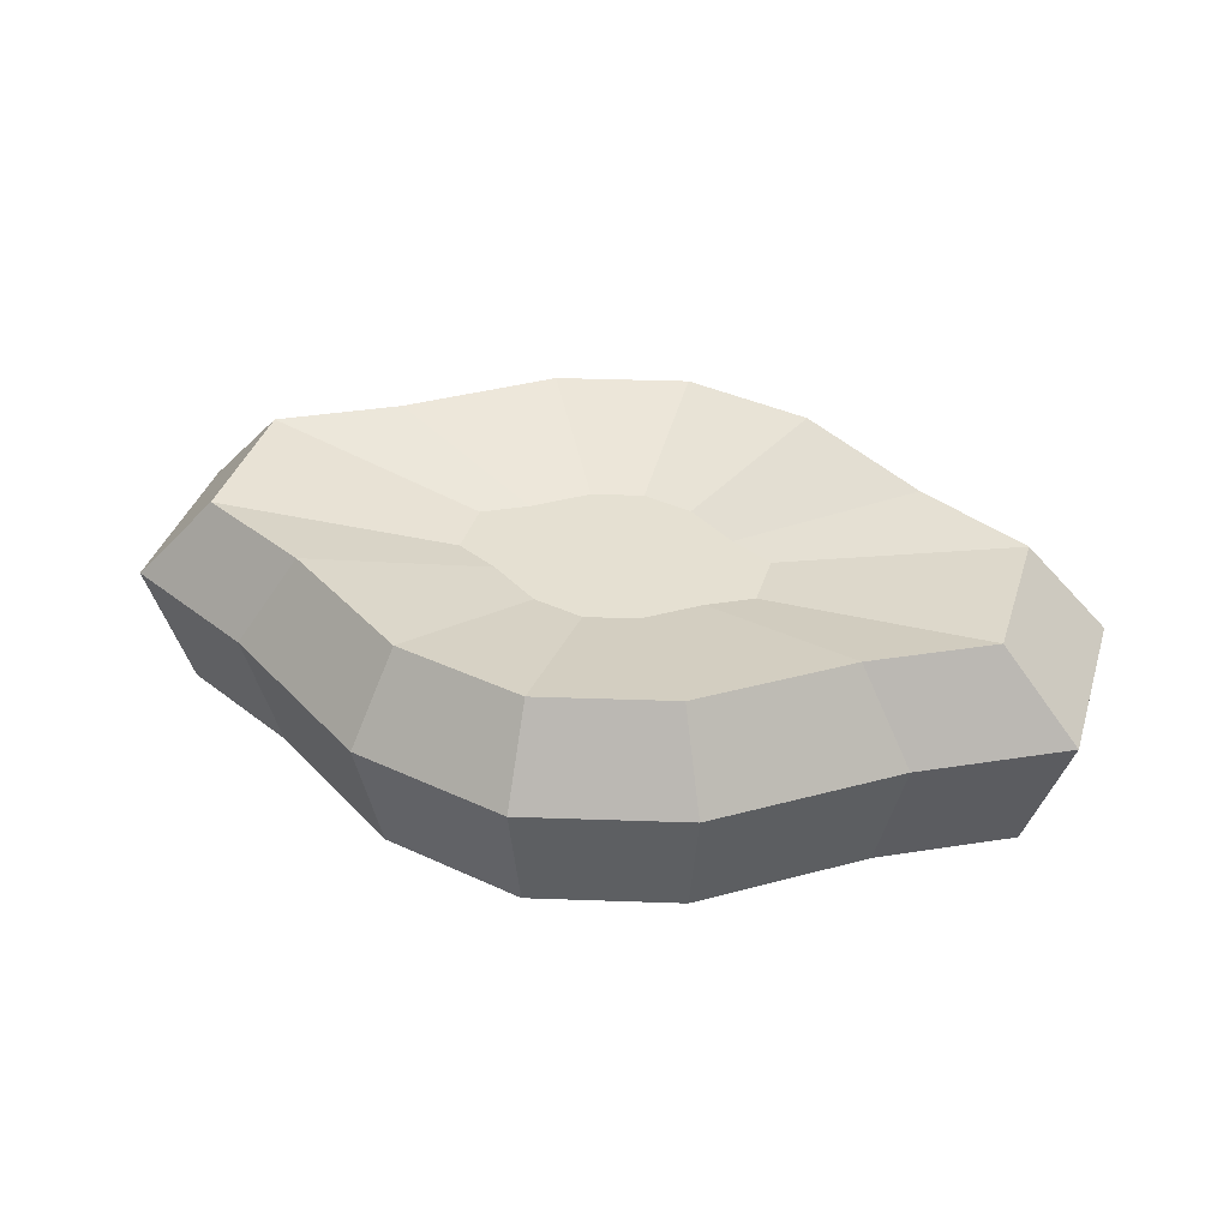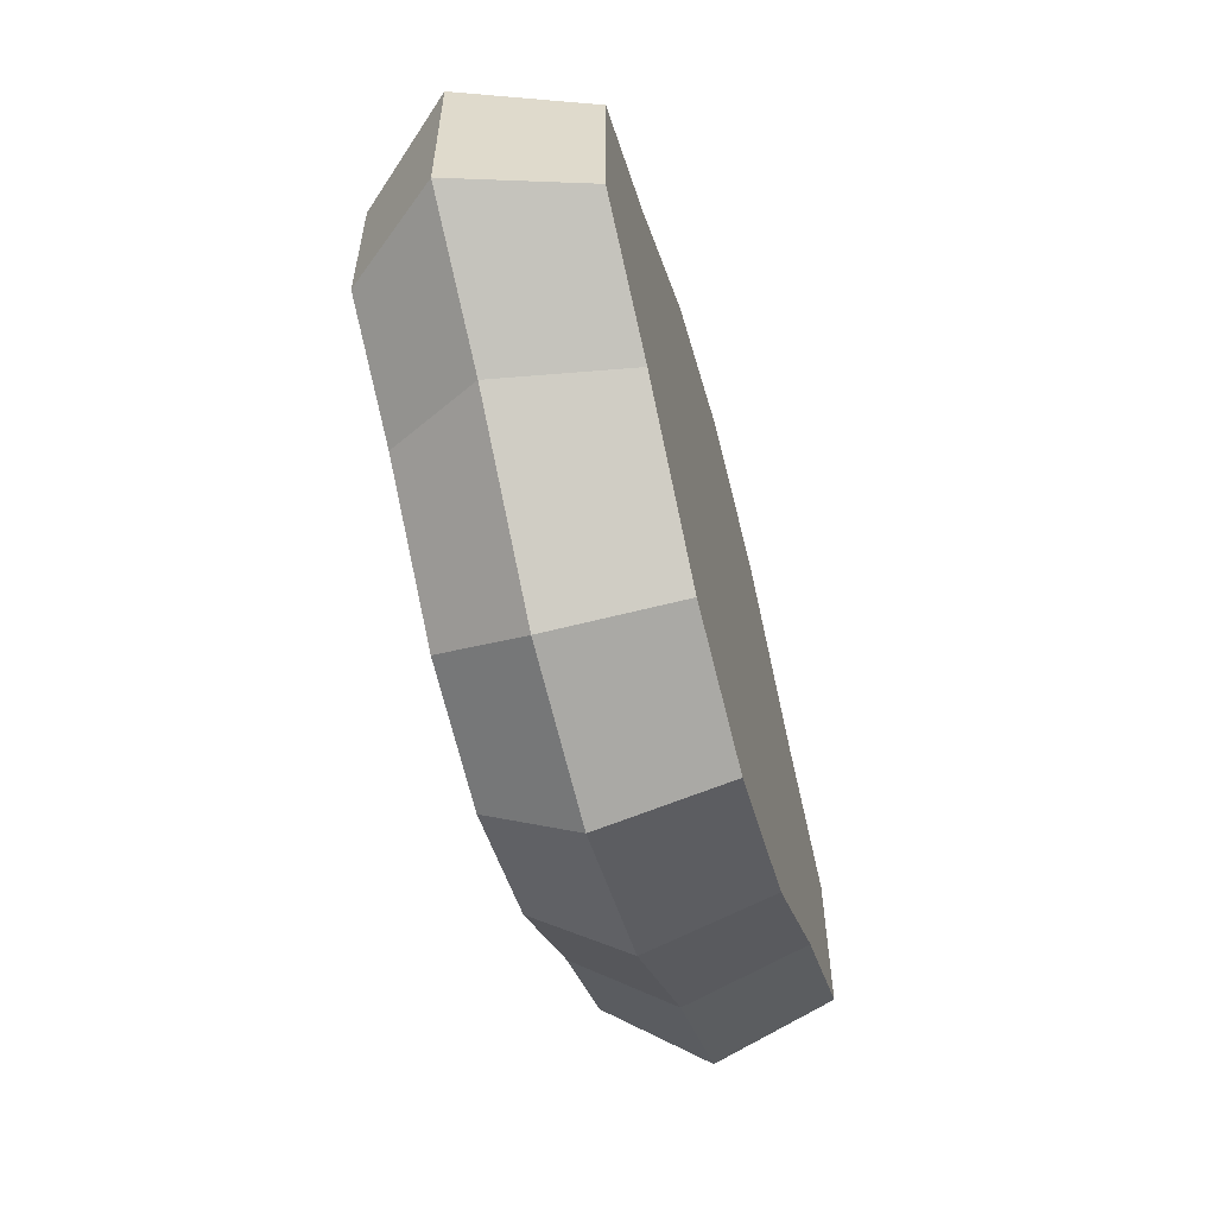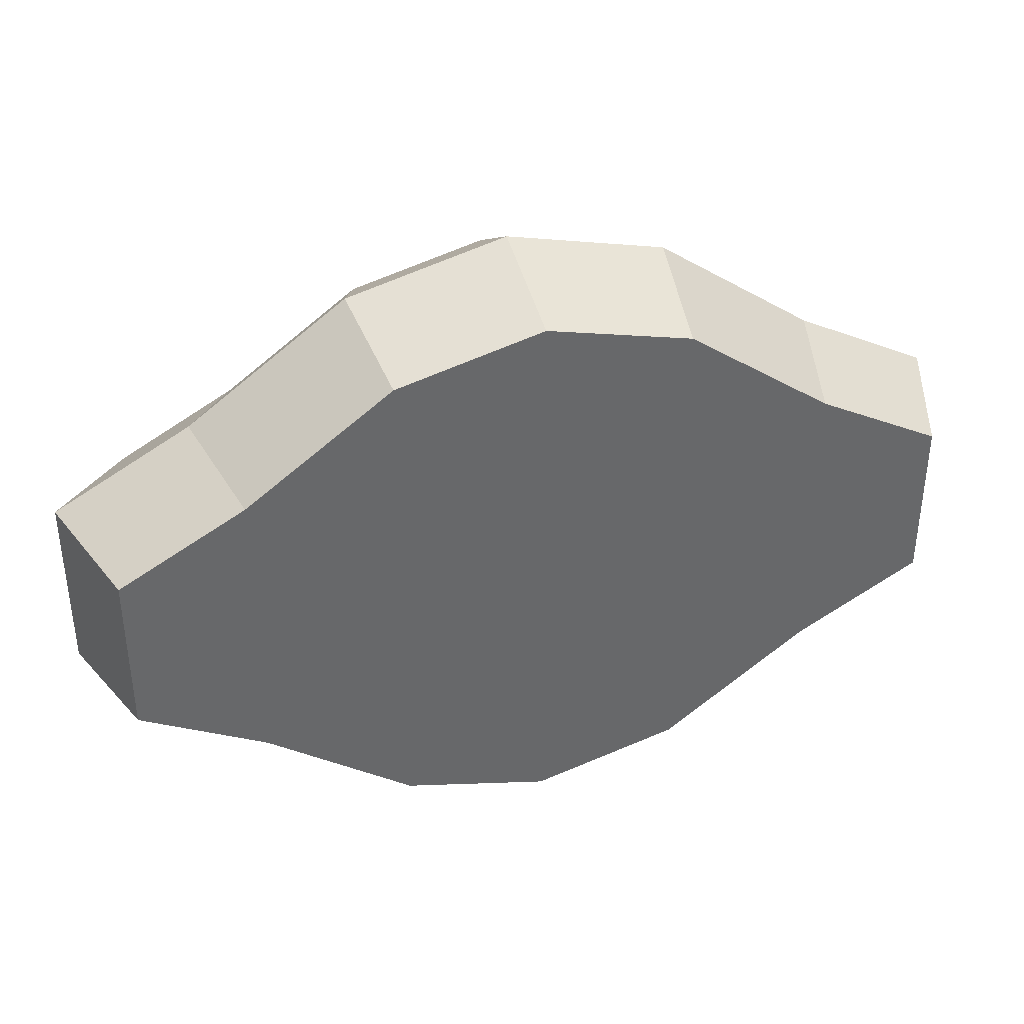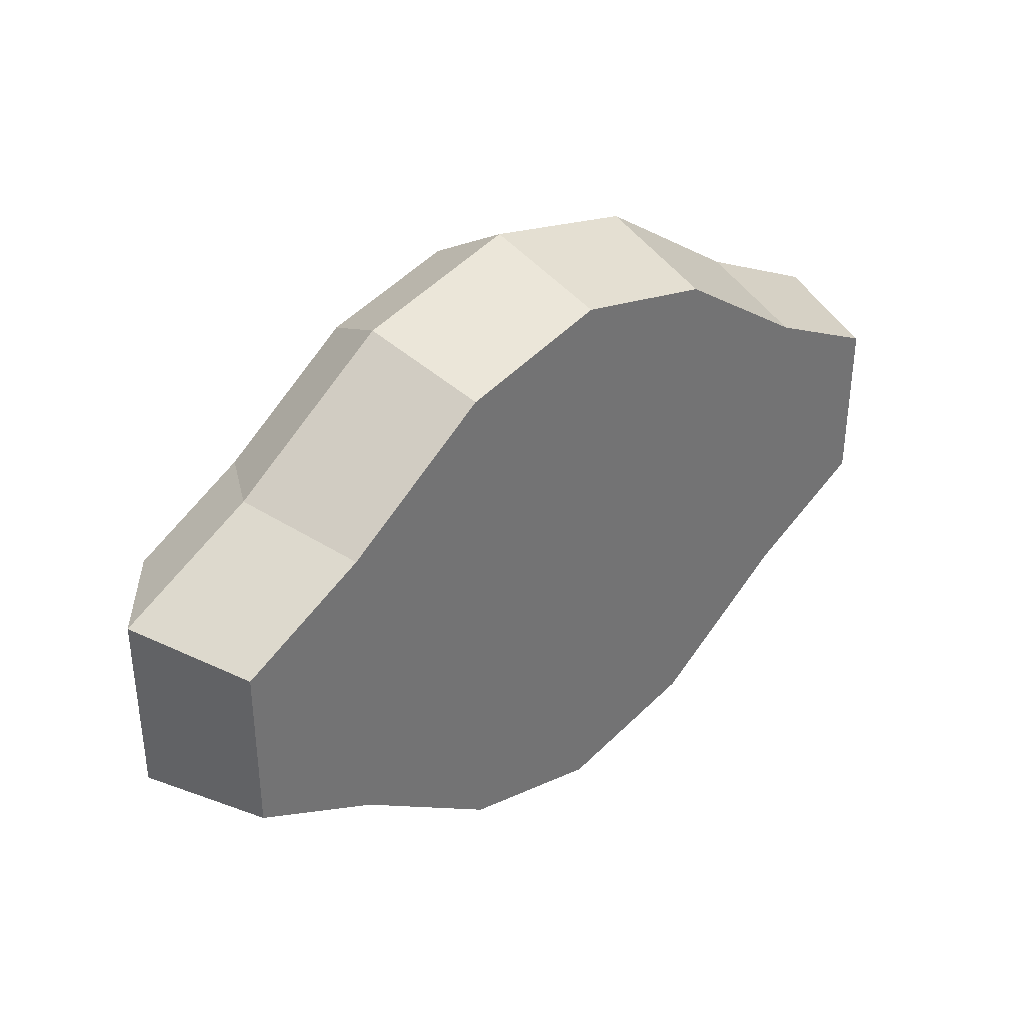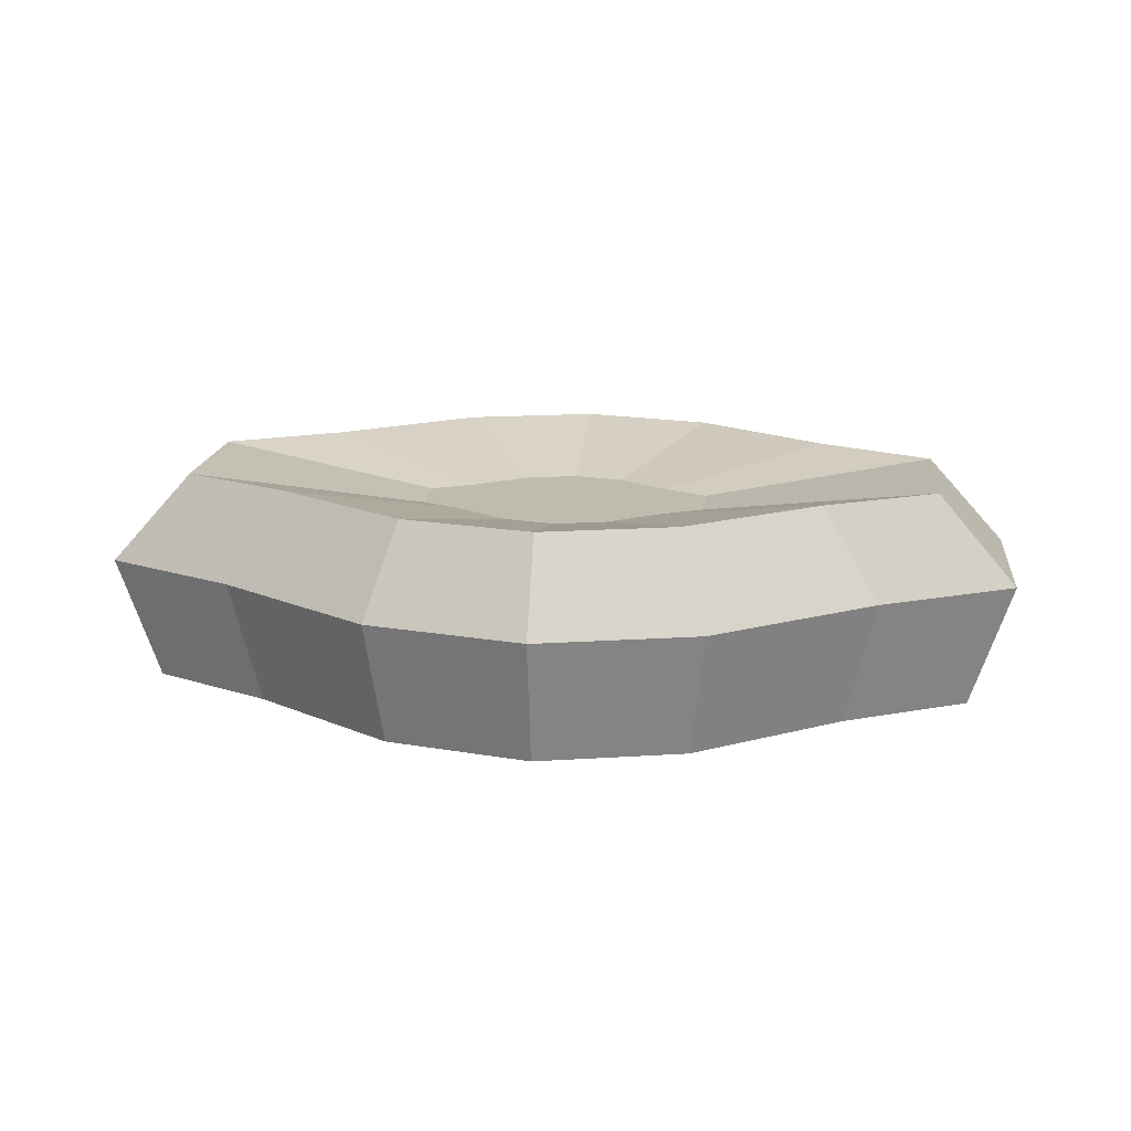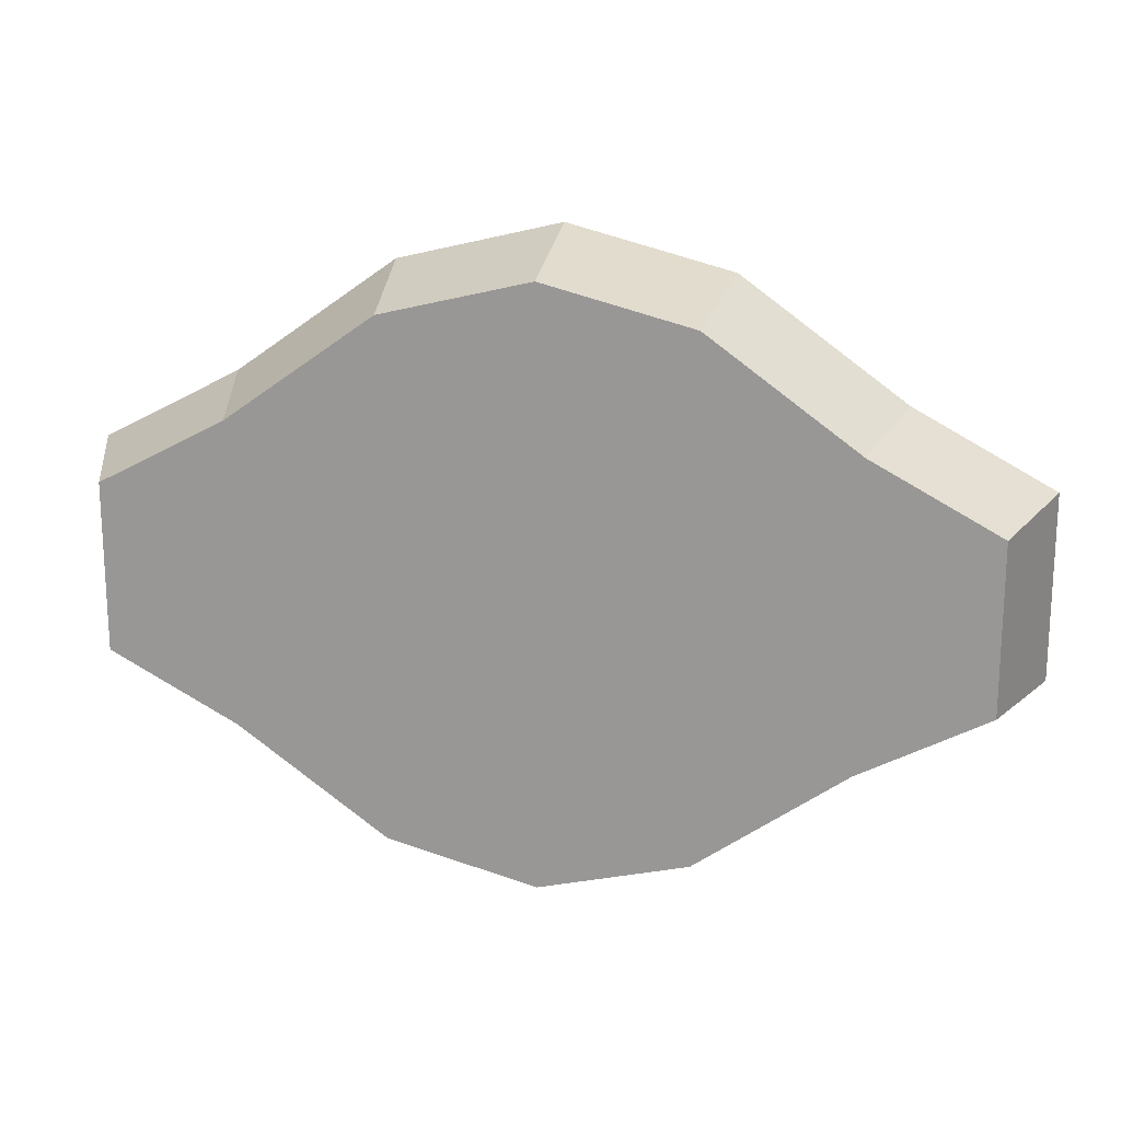
<metadata>
{"format":"obj","ext":"obj","renderer":"f3d","projection":"perspective","resolution":1024,"background":"white","views":[{"elev":37.6,"azim":16.7,"up":"+Z"},{"elev":-58.1,"azim":104.7,"up":"+Y"},{"elev":38.1,"azim":163.0,"up":"+Y"},{"elev":36.5,"azim":136.8,"up":"+Y"},{"elev":16.0,"azim":6.3,"up":"+Z"},{"elev":18.9,"azim":-168.0,"up":"+Y"}]}
</metadata>
<code>
o Base
v -0.2058 -0.04115 0.04883
v -0.2058 0.04115 0.04883
v -0.2261 -0.04522 -0.06783
v -0.2261 0.04522 -0.06783
v 0.2058 -0.04115 0.04883
v 0.2058 0.04115 0.04883
v 0.2261 -0.04522 -0.06783
v 0.2261 0.04522 -0.06783
v 0 -0.1583 -0.06783
v 0 0.1583 -0.06783
v 0 -0.144 0.04883
v 0 0.144 0.04883
v 0.1583 0.0814 -0.06783
v 0.144 -0.07407 0.04883
v 0.1583 -0.0814 -0.06783
v 0.144 0.07407 0.04883
v -0.1583 -0.0814 -0.06783
v -0.144 0.07407 0.04883
v -0.1583 0.0814 -0.06783
v -0.144 -0.07407 0.04883
v 0.07913 -0.1384 -0.06783
v 0.07201 0.1259 0.04883
v 0.07913 0.1384 -0.06783
v 0.07201 -0.1259 0.04883
v -0.07913 0.1384 -0.06783
v -0.07201 -0.1259 0.04883
v -0.07913 -0.1384 -0.06783
v -0.07201 0.1259 0.04883
v -0.2487 -0.04974 0
v -0.2487 0.04974 0
v 0.2487 -0.04974 0
v 0.2487 0.04974 0
v 0 0.1741 0
v 0 -0.1741 0
v 0.1741 0.08954 0
v 0.1741 -0.08954 0
v -0.1741 -0.08954 0
v -0.1741 0.08954 0
v 0.08705 -0.1522 0
v 0.08705 0.1522 0
v -0.08705 0.1522 0
v -0.08705 -0.1522 0
v -0.07913 -0.01583 0.02983
v -0.07913 0.01583 0.02983
v 0.07913 0.01583 0.02983
v 0.07913 -0.01583 0.02983
v 0.05539 -0.02849 0.02983
v -0.05539 0.02849 0.02983
v -0.0277 -0.04843 0.02983
v 0 -0.05539 0.02983
v 0.0277 0.04843 0.02983
v 0 0.05539 0.02983
v 0.0277 -0.04843 0.02983
v 0.05539 0.02849 0.02983
v -0.0277 0.04843 0.02983
v -0.05539 -0.02849 0.02983
f 29 30 4 3
f 15 13 8 7
f 31 32 6 5
f 18 2 44 48
f 36 31 5 14
f 38 30 2 18
f 40 33 12 22
f 42 34 11 26
f 14 5 46 47
f 27 25 10 9
f 12 28 55 52
f 32 35 16 6
f 39 36 14 24
f 21 23 13 15
f 3 4 19 17
f 29 37 20 1
f 41 38 18 28
f 11 24 53 50
f 9 10 23 21
f 34 39 24 11
f 5 6 45 46
f 35 40 22 16
f 1 20 56 43
f 33 41 28 12
f 17 19 25 27
f 37 42 26 20
f 17 27 42 37
f 10 25 41 33
f 13 23 40 35
f 9 21 39 34
f 25 19 38 41
f 3 17 37 29
f 21 15 36 39
f 8 13 35 32
f 27 9 34 42
f 23 10 33 40
f 19 4 30 38
f 15 7 31 36
f 7 8 32 31
f 1 2 30 29
f 56 48 44 43
f 53 51 52 50
f 46 45 54 47
f 49 55 48 56
f 47 54 51 53
f 50 52 55 49
f 24 14 47 53
f 26 11 50 49
f 28 18 48 55
f 16 22 51 54
f 22 12 52 51
f 20 26 49 56
f 6 16 54 45
f 2 1 43 44

</code>
